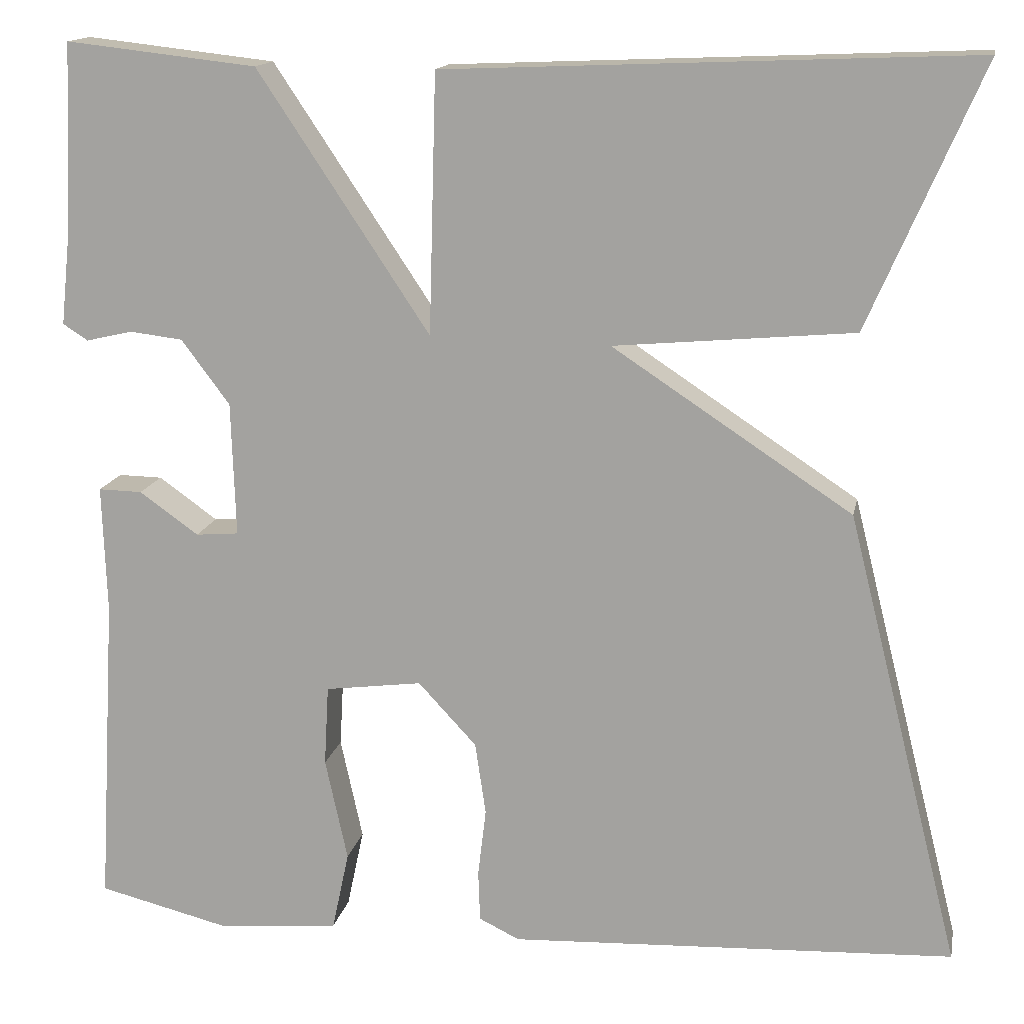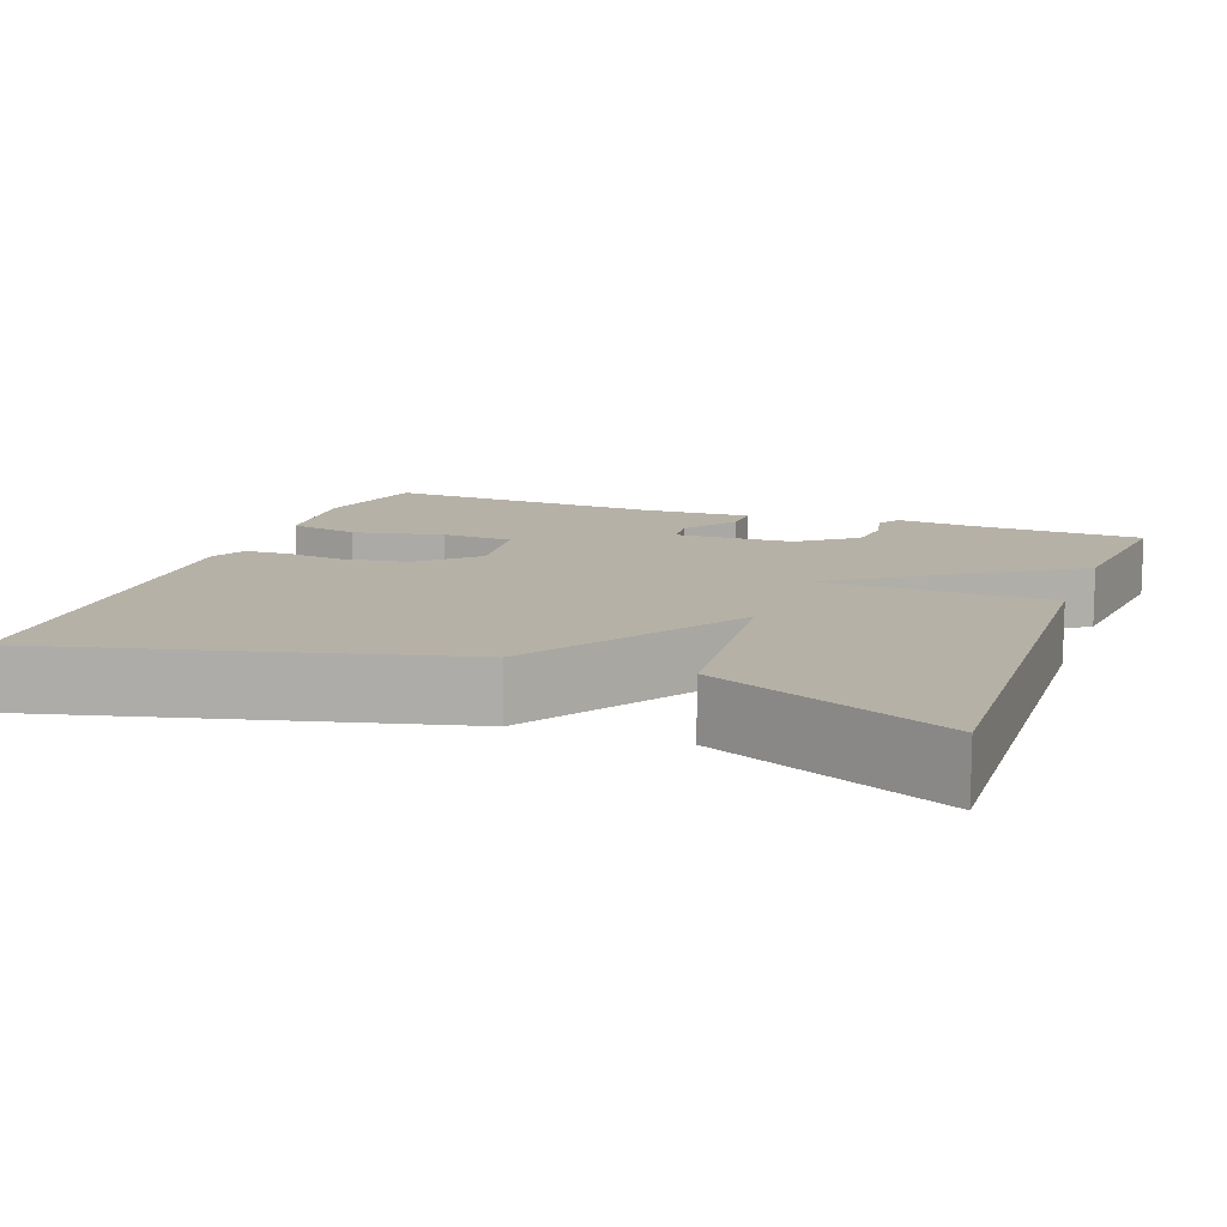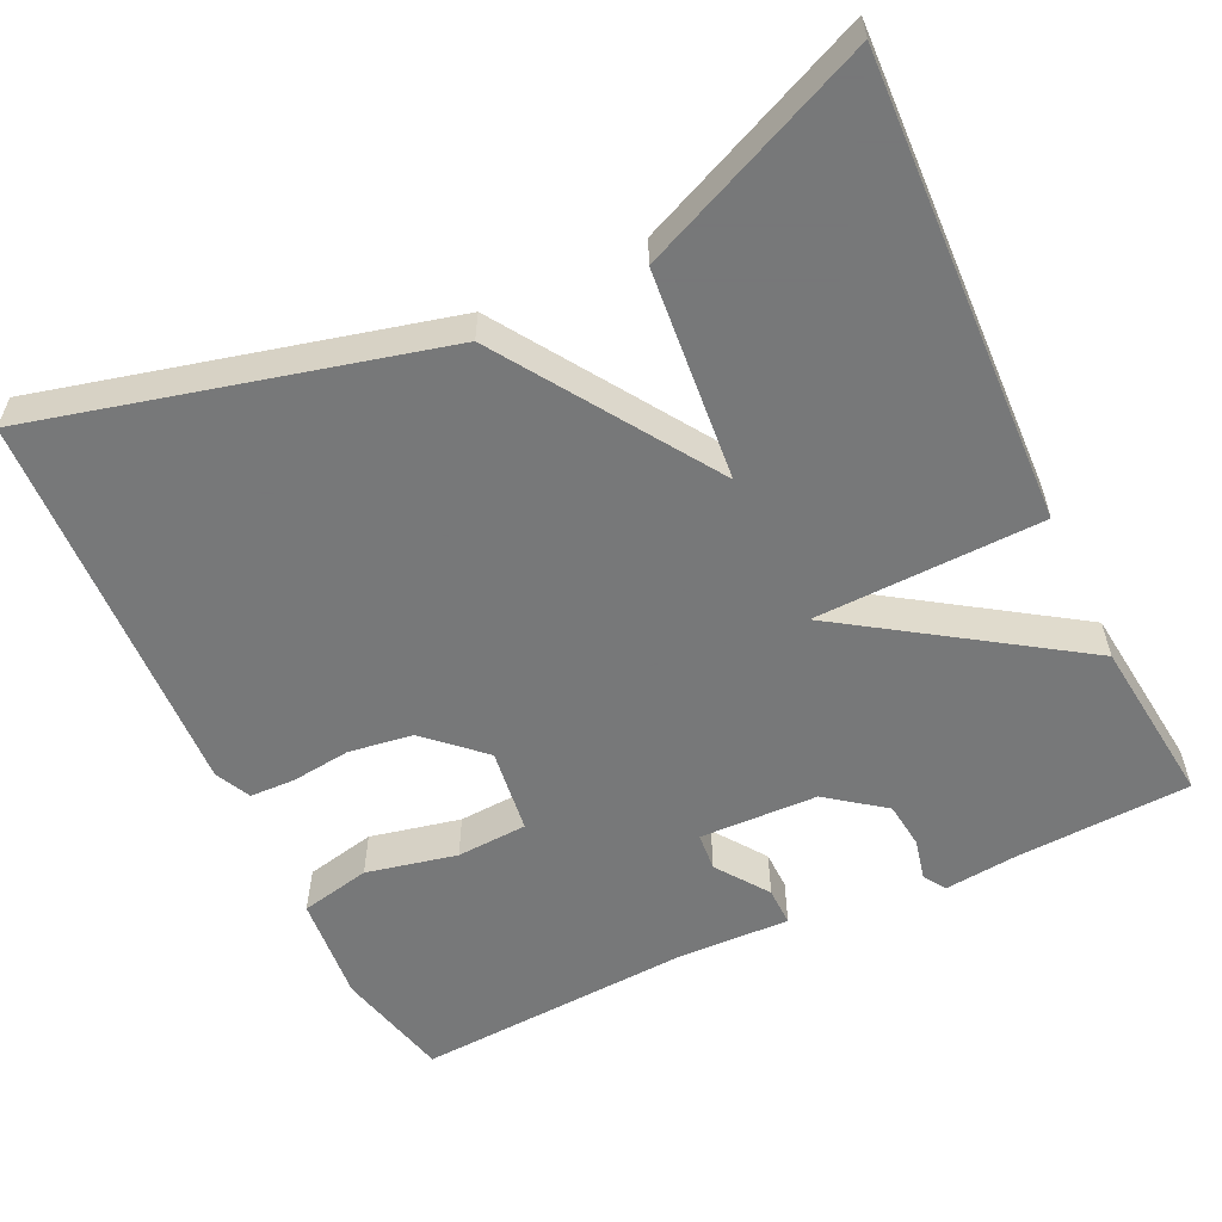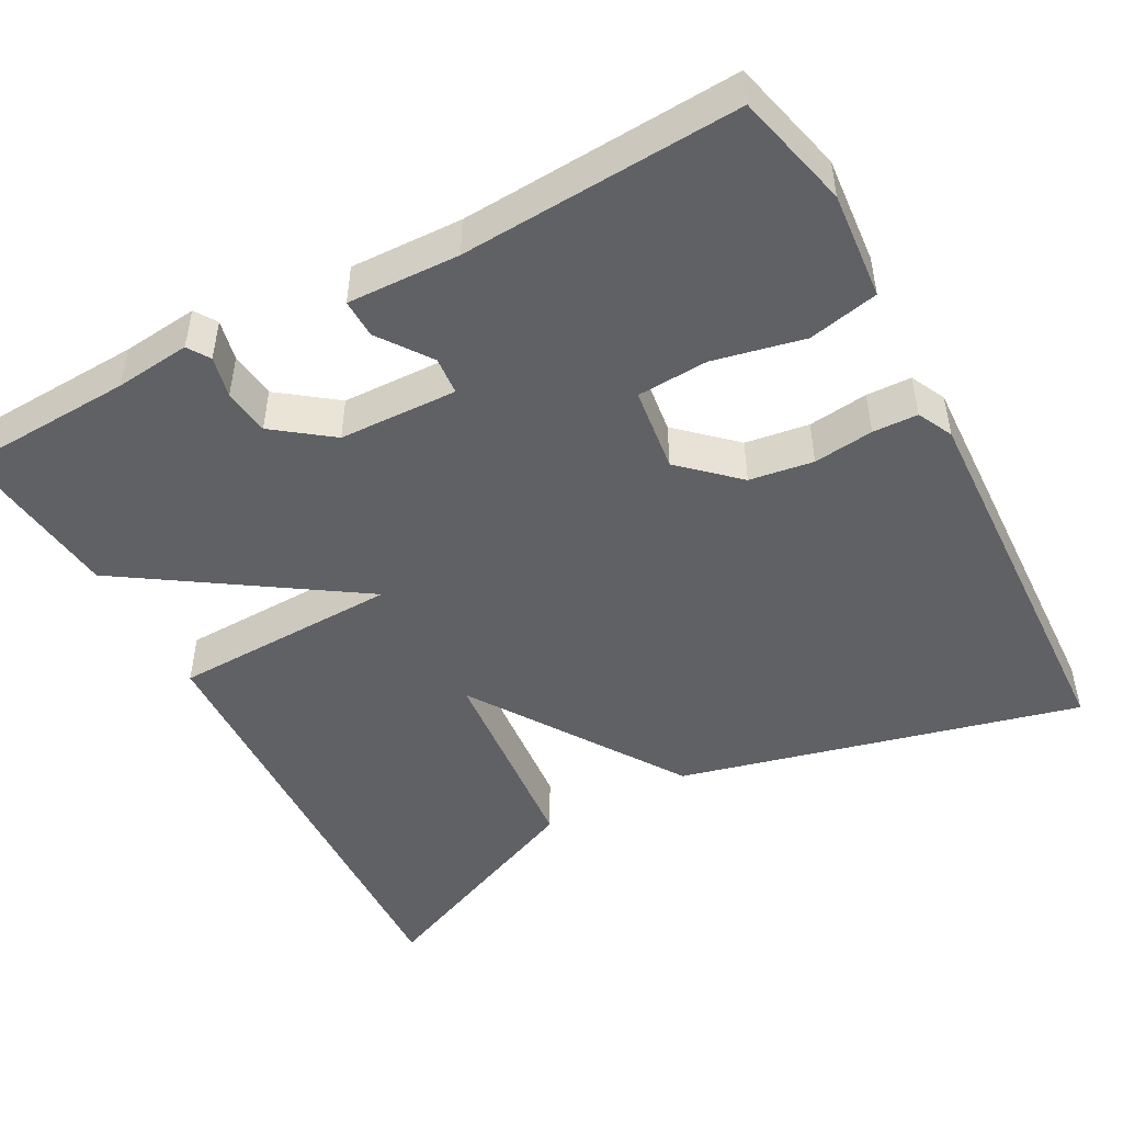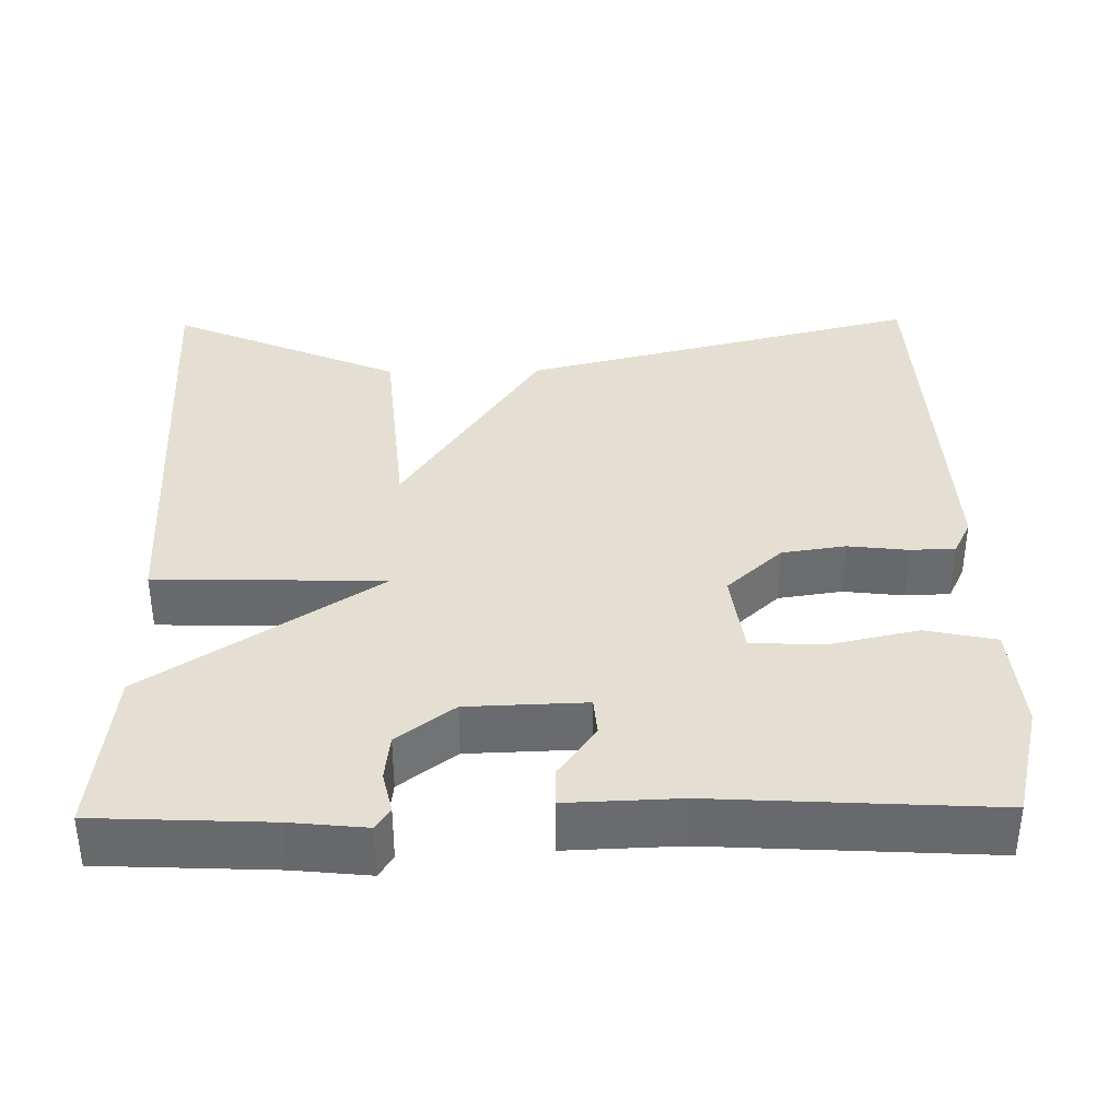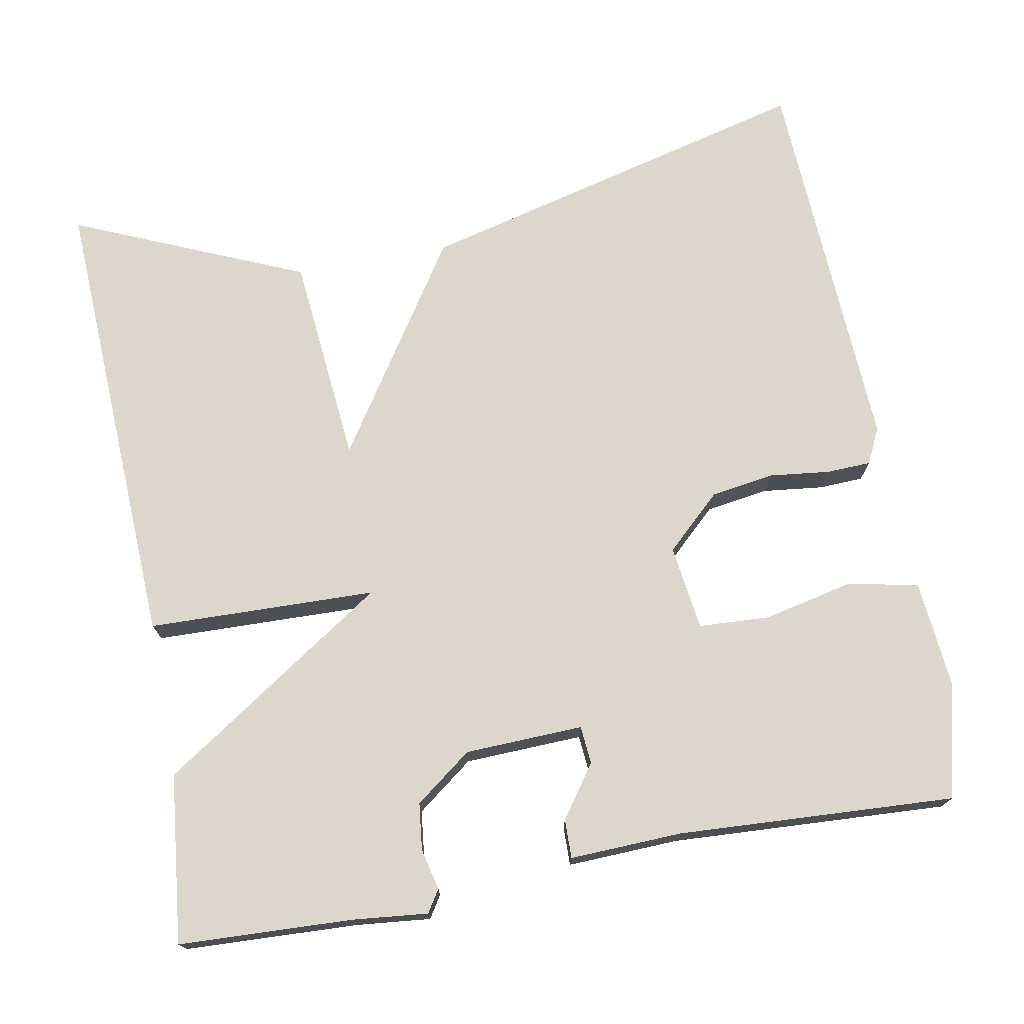
<metadata>
{"format":"obj","ext":"obj","renderer":"f3d","projection":"perspective","resolution":1024,"background":"white","views":[{"elev":14.7,"azim":-168.9,"up":"+Z"},{"elev":12.1,"azim":-69.9,"up":"+Y"},{"elev":-57.3,"azim":-64.6,"up":"+Y"},{"elev":-48.3,"azim":118.4,"up":"+Y"},{"elev":36.9,"azim":89.1,"up":"+Y"},{"elev":73.4,"azim":79.4,"up":"+Y"}]}
</metadata>
<code>
v 0.5 0.07 0.5
v 0.51 0.07 0.281
v 0.52 0.07 0.185
v 0.492 0.07 0.167
v 0.44 0.07 0.179
v 0.381 0.07 0.172
v 0.327 0.07 0.1
v 0.322 0.07 -0.05
v 0.37 0.07 -0.054
v 0.436 0.07 -0.007
v 0.485 0.07 -0.006
v 0.48 0.07 -0.148
v 0.5 0.07 -0.5
v 0.354 0.07 -0.536
v 0.218 0.07 -0.524
v 0.199 0.07 -0.435
v 0.224 0.07 -0.32
v 0.219 0.07 -0.23
v 0.111 0.07 -0.216
v 0.046 0.07 -0.286
v 0.034 0.07 -0.367
v 0.043 0.07 -0.443
v 0.041 0.07 -0.5
v -0.004 0.07 -0.522
v -0.5 0.07 -0.5
v -0.373 0.07 0.007
v -0.106 0.07 0.183
v -0.373 0.07 0.207
v -0.5 0.07 0.5
v 0.087 0.07 0.476
v 0.095 0.07 0.187
v 0.287 0.07 0.476
v 0.5 0 0.5
v 0.51 0 0.281
v 0.52 0 0.185
v 0.492 0 0.167
v 0.44 0 0.179
v 0.381 0 0.172
v 0.327 0 0.1
v 0.322 0 -0.05
v 0.37 0 -0.054
v 0.436 0 -0.007
v 0.485 0 -0.006
v 0.48 0 -0.148
v 0.5 0 -0.5
v 0.354 0 -0.536
v 0.218 0 -0.524
v 0.199 0 -0.435
v 0.224 0 -0.32
v 0.219 0 -0.23
v 0.111 0 -0.216
v 0.046 0 -0.286
v 0.034 0 -0.367
v 0.043 0 -0.443
v 0.041 0 -0.5
v -0.004 0 -0.522
v -0.5 0 -0.5
v -0.373 0 0.007
v -0.106 0 0.183
v -0.373 0 0.207
v -0.5 0 0.5
v 0.087 0 0.476
v 0.095 0 0.187
v 0.287 0 0.476
f 31 32 1 2
f 29 30 31
f 28 29 31
f 27 28 31
f 26 27 31
f 25 26 31
f 24 25 31
f 21 22 23 24
f 20 21 24 31
f 19 20 31
f 18 19 31
f 15 16 17
f 14 15 17
f 13 14 17
f 12 13 17
f 12 17 18
f 11 12 18
f 10 11 18
f 9 10 18
f 8 9 18
f 7 8 18 31
f 2 3 4 5
f 2 5 6
f 31 2 6
f 6 7 31
f 34 33 64 63
f 63 62 61
f 63 61 60
f 63 60 59
f 63 59 58
f 63 58 57
f 63 57 56
f 56 55 54 53
f 63 56 53 52
f 63 52 51
f 63 51 50
f 49 48 47
f 49 47 46
f 49 46 45
f 49 45 44
f 50 49 44
f 50 44 43
f 50 43 42
f 50 42 41
f 50 41 40
f 63 50 40 39
f 37 36 35 34
f 38 37 34
f 38 34 63
f 63 39 38
f 1 33 34 2
f 2 34 35 3
f 3 35 36 4
f 4 36 37 5
f 5 37 38 6
f 6 38 39 7
f 7 39 40 8
f 8 40 41 9
f 9 41 42 10
f 10 42 43 11
f 11 43 44 12
f 12 44 45 13
f 13 45 46 14
f 14 46 47 15
f 15 47 48 16
f 16 48 49 17
f 17 49 50 18
f 18 50 51 19
f 19 51 52 20
f 20 52 53 21
f 21 53 54 22
f 22 54 55 23
f 23 55 56 24
f 24 56 57 25
f 25 57 58 26
f 26 58 59 27
f 27 59 60 28
f 28 60 61 29
f 29 61 62 30
f 30 62 63 31
f 31 63 64 32
f 32 64 33 1

</code>
